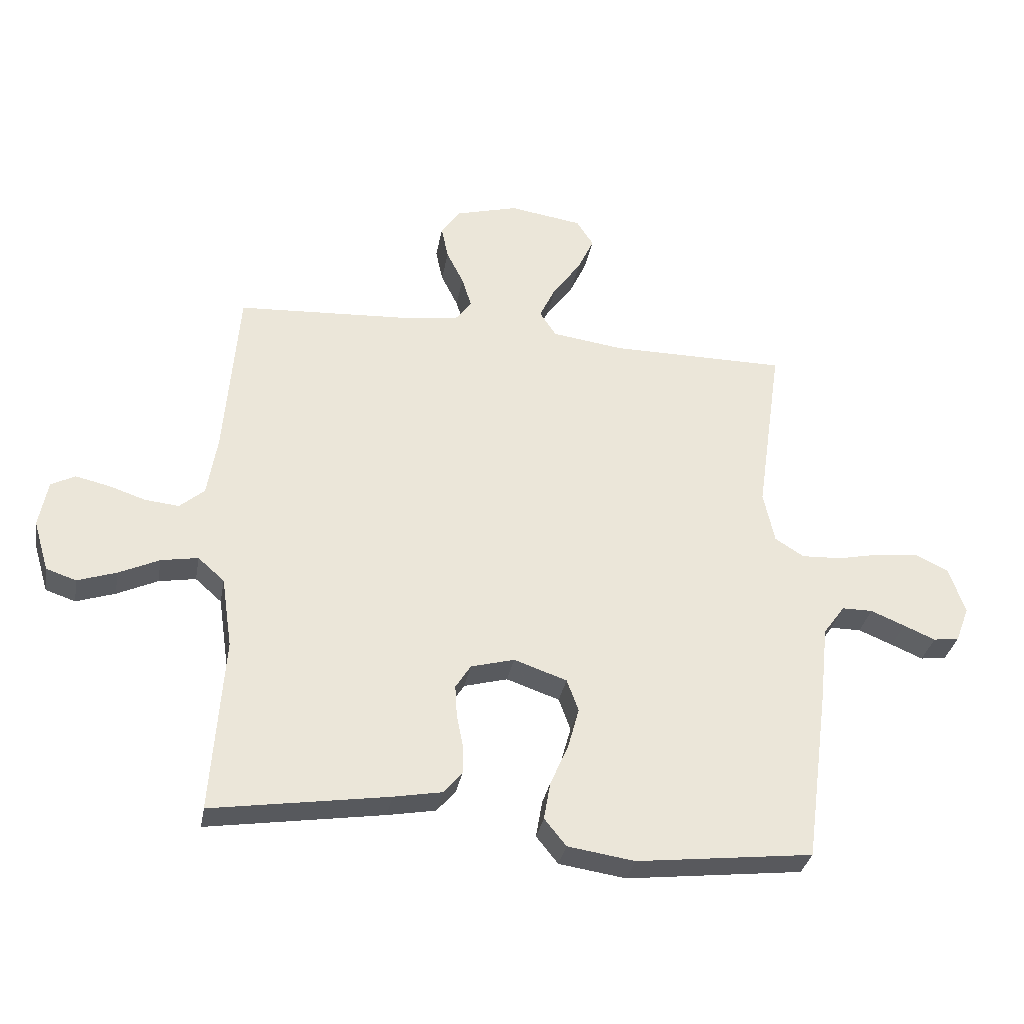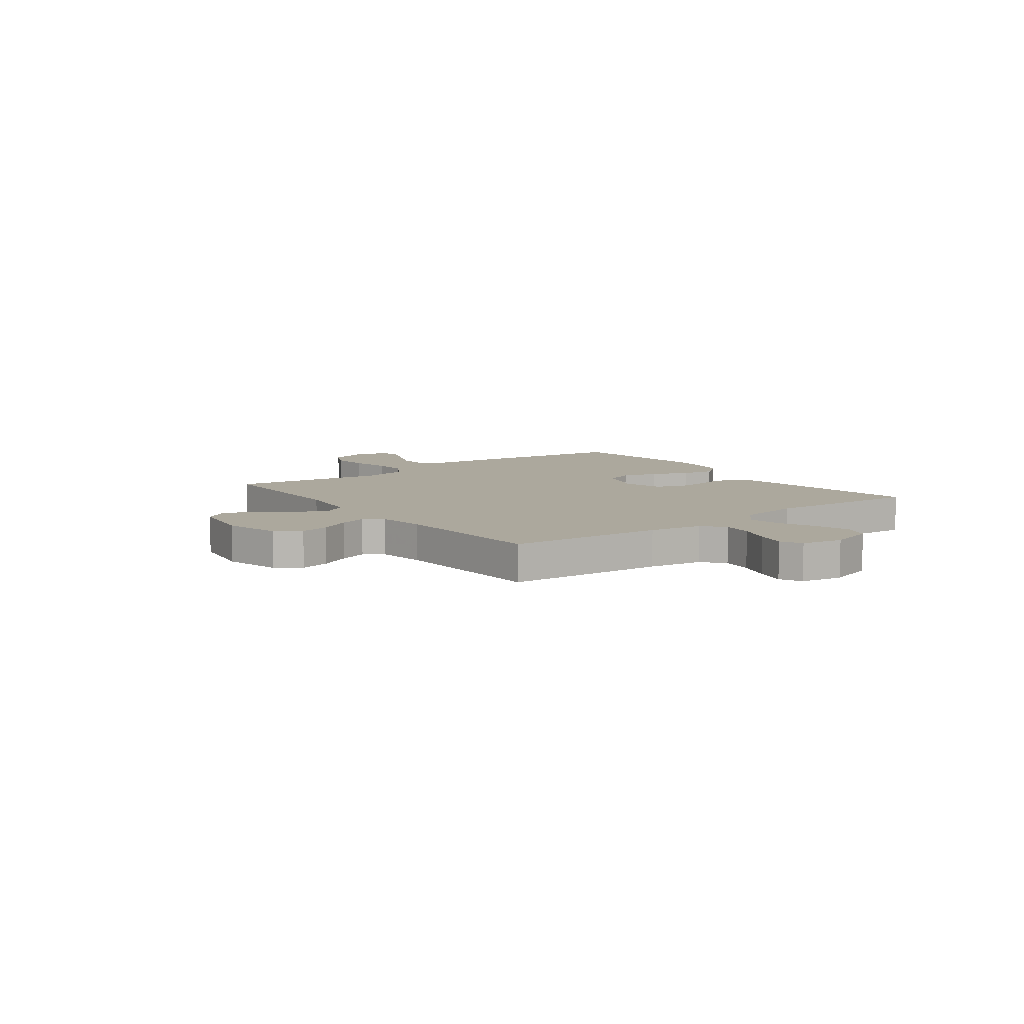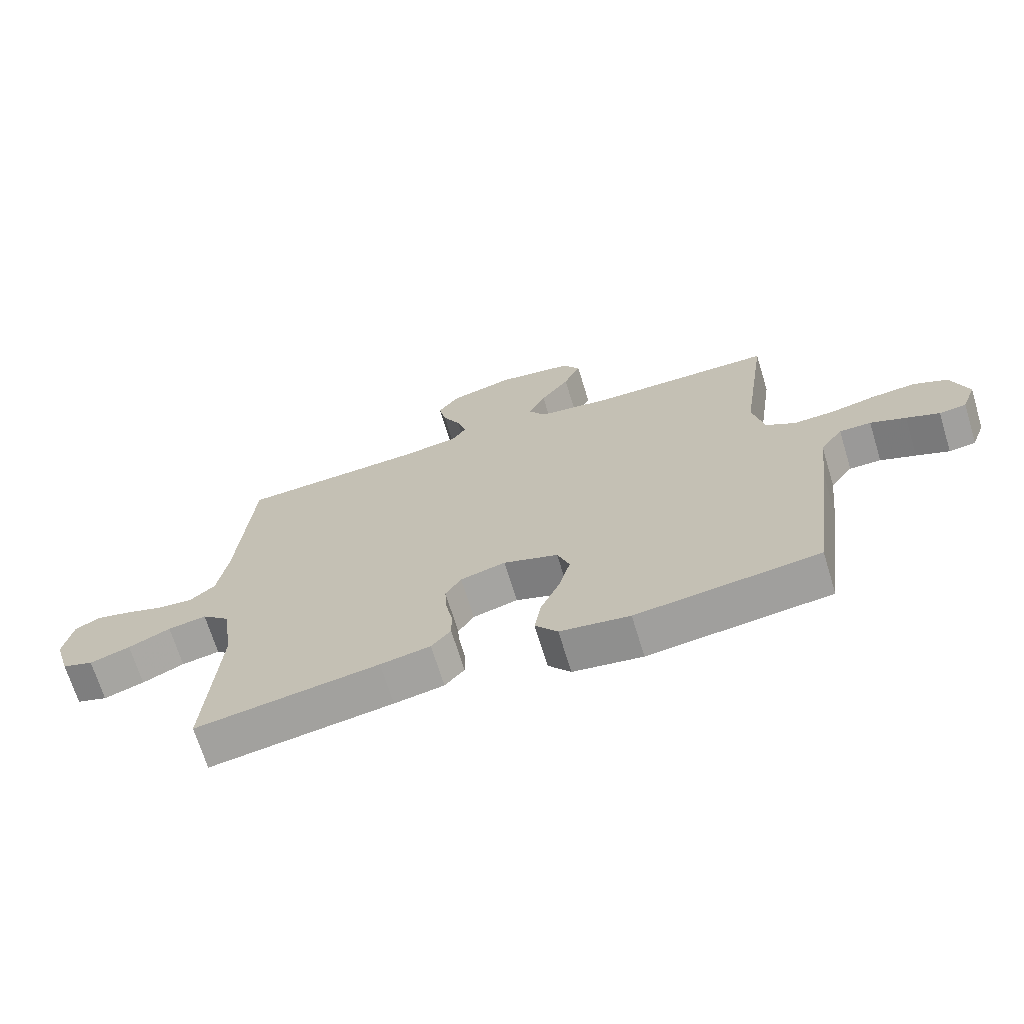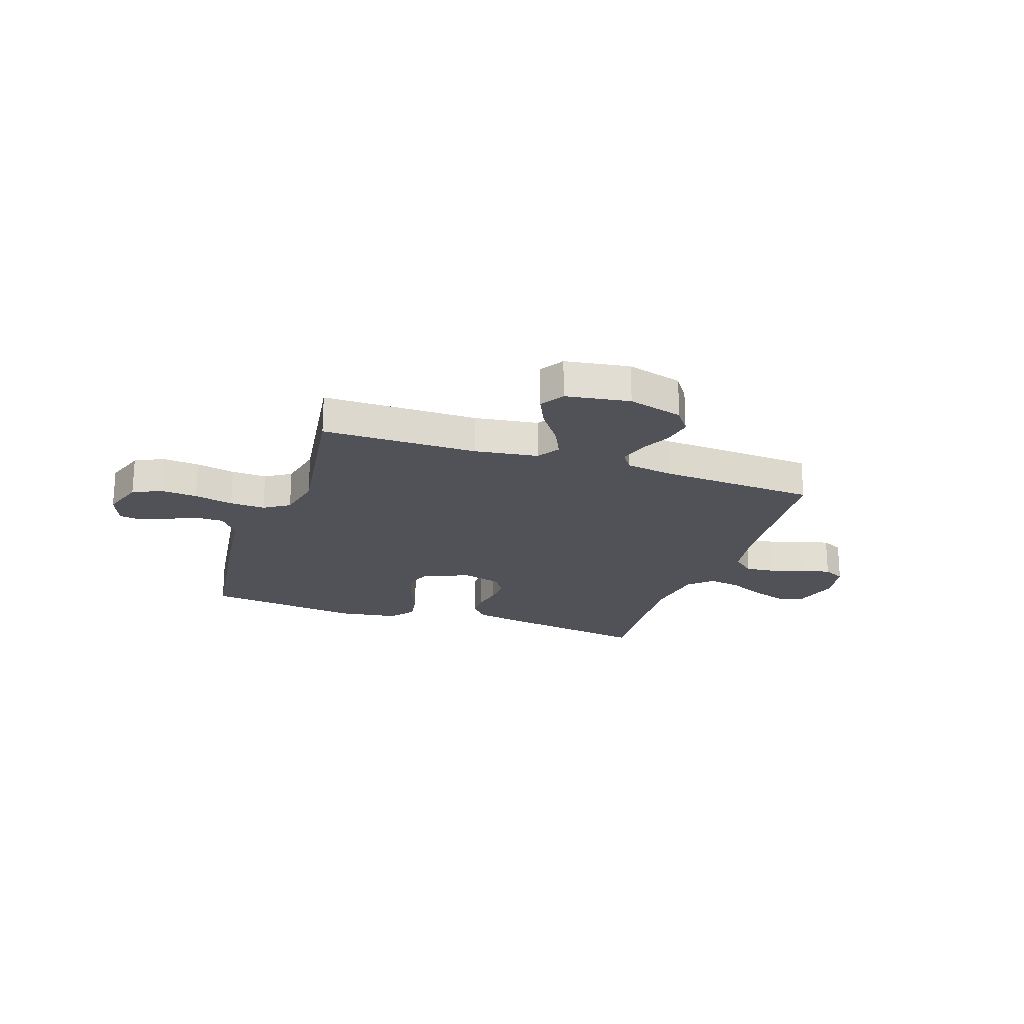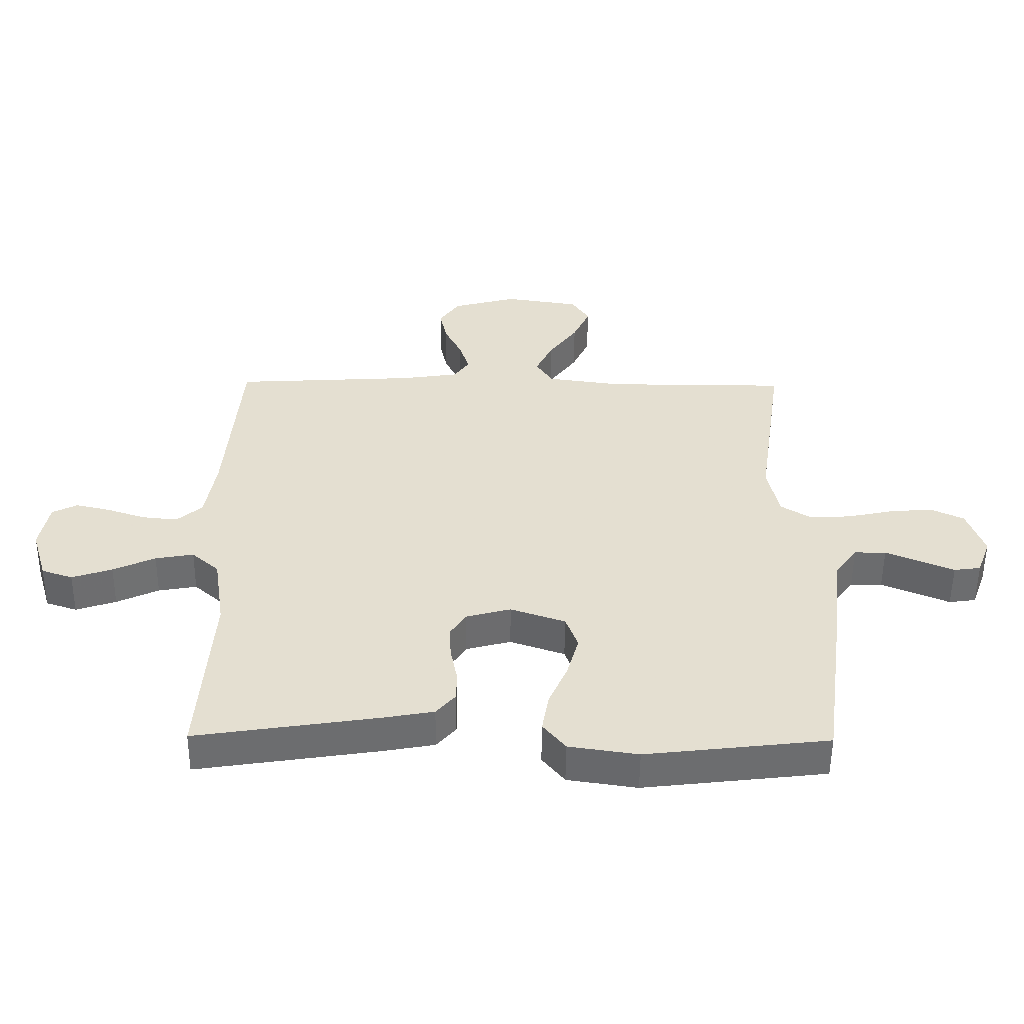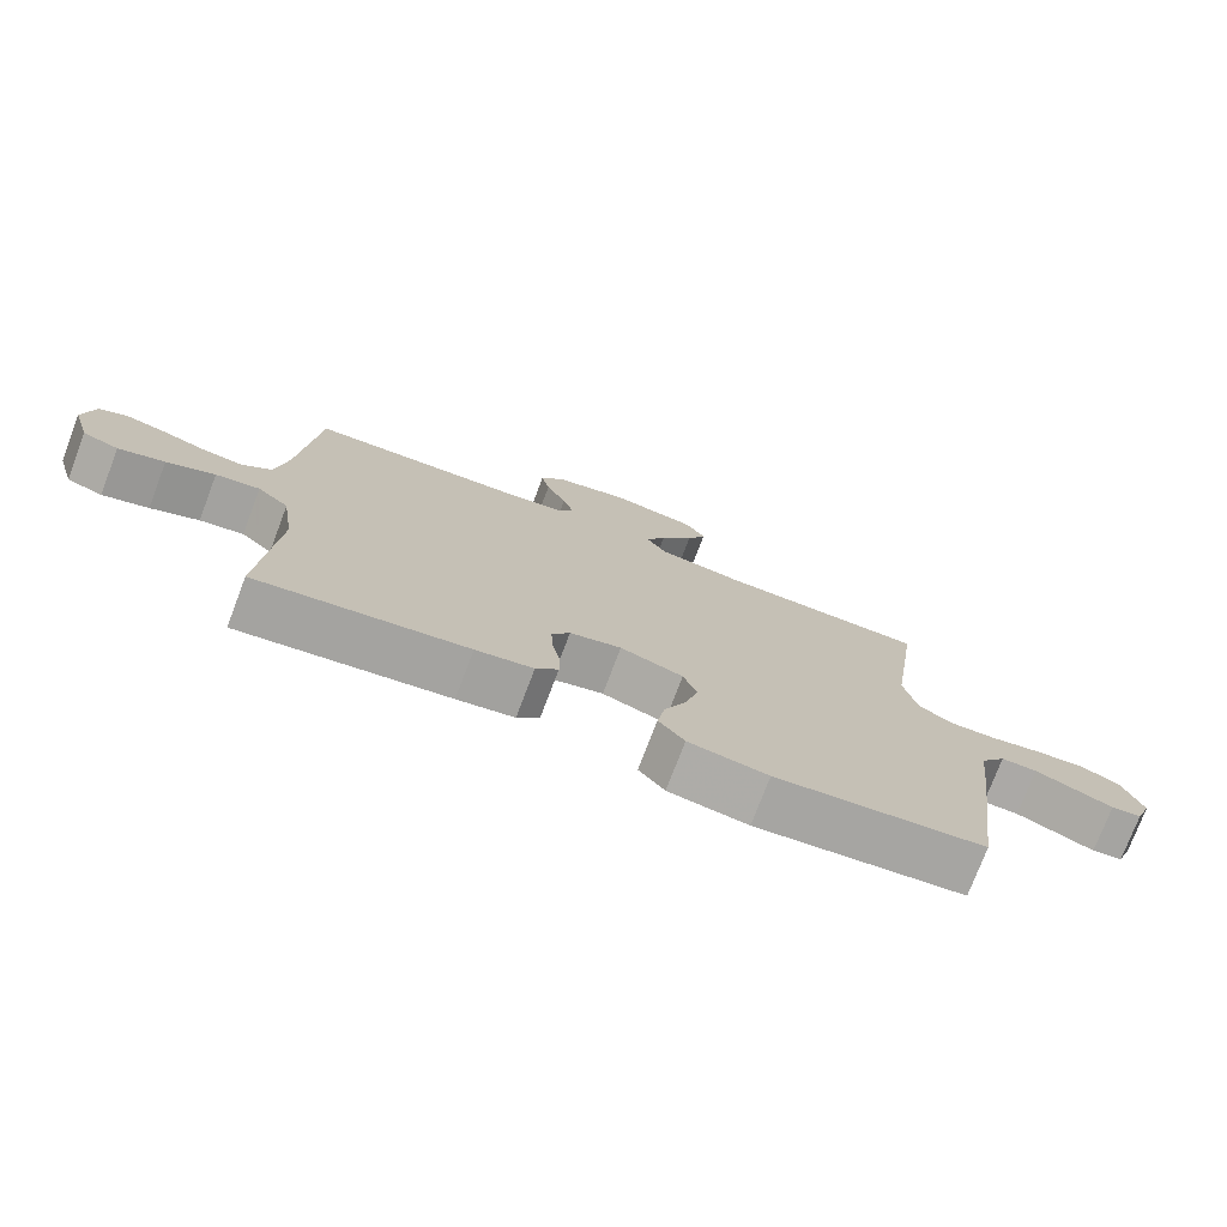
<metadata>
{"format":"obj","ext":"obj","renderer":"f3d","projection":"perspective","resolution":1024,"background":"white","views":[{"elev":-32.7,"azim":169.8,"up":"+Z"},{"elev":8.6,"azim":53.2,"up":"+Y"},{"elev":-69.1,"azim":-163.0,"up":"+Z"},{"elev":-21.5,"azim":-18.6,"up":"+Y"},{"elev":-53.6,"azim":179.5,"up":"+Z"},{"elev":-75.6,"azim":159.2,"up":"+Z"}]}
</metadata>
<code>
v 0.5 0.07 -0.5
v 0.2 0.07 -0.454
v 0.118 0.07 -0.439
v 0.086 0.07 -0.402
v 0.086 0.07 -0.352
v 0.097 0.07 -0.295
v 0.1 0.07 -0.243
v 0.074 0.07 -0.202
v 0 0.07 -0.182
v -0.09 0.07 -0.213
v -0.11 0.07 -0.268
v -0.091 0.07 -0.337
v -0.06 0.07 -0.408
v -0.049 0.07 -0.472
v -0.086 0.07 -0.518
v -0.2 0.07 -0.535
v -0.5 0.07 -0.5
v -0.54 0.07 -0.2
v -0.554 0.07 -0.071
v -0.591 0.07 -0.02
v -0.643 0.07 -0.02
v -0.701 0.07 -0.044
v -0.755 0.07 -0.067
v -0.799 0.07 -0.061
v -0.822 0.07 0
v -0.794 0.07 0.08
v -0.739 0.07 0.106
v -0.668 0.07 0.1
v -0.593 0.07 0.084
v -0.525 0.07 0.081
v -0.476 0.07 0.112
v -0.457 0.07 0.2
v -0.5 0.07 0.5
v -0.2 0.07 0.501
v -0.078 0.07 0.518
v -0.05 0.07 0.561
v -0.078 0.07 0.62
v -0.125 0.07 0.685
v -0.153 0.07 0.746
v -0.124 0.07 0.791
v 0 0.07 0.81
v 0.106 0.07 0.781
v 0.139 0.07 0.734
v 0.127 0.07 0.677
v 0.098 0.07 0.619
v 0.082 0.07 0.567
v 0.107 0.07 0.531
v 0.2 0.07 0.517
v 0.5 0.07 0.5
v 0.524 0.07 0.2
v 0.541 0.07 0.097
v 0.583 0.07 0.061
v 0.641 0.07 0.067
v 0.704 0.07 0.088
v 0.761 0.07 0.101
v 0.802 0.07 0.08
v 0.817 0.07 0
v 0.791 0.07 -0.087
v 0.74 0.07 -0.104
v 0.674 0.07 -0.082
v 0.605 0.07 -0.05
v 0.542 0.07 -0.039
v 0.497 0.07 -0.079
v 0.479 0.07 -0.2
v 0.5 0 -0.5
v 0.2 0 -0.454
v 0.118 0 -0.439
v 0.086 0 -0.402
v 0.086 0 -0.352
v 0.097 0 -0.295
v 0.1 0 -0.243
v 0.074 0 -0.202
v 0 0 -0.182
v -0.09 0 -0.213
v -0.11 0 -0.268
v -0.091 0 -0.337
v -0.06 0 -0.408
v -0.049 0 -0.472
v -0.086 0 -0.518
v -0.2 0 -0.535
v -0.5 0 -0.5
v -0.54 0 -0.2
v -0.554 0 -0.071
v -0.591 0 -0.02
v -0.643 0 -0.02
v -0.701 0 -0.044
v -0.755 0 -0.067
v -0.799 0 -0.061
v -0.822 0 0
v -0.794 0 0.08
v -0.739 0 0.106
v -0.668 0 0.1
v -0.593 0 0.084
v -0.525 0 0.081
v -0.476 0 0.112
v -0.457 0 0.2
v -0.5 0 0.5
v -0.2 0 0.501
v -0.078 0 0.518
v -0.05 0 0.561
v -0.078 0 0.62
v -0.125 0 0.685
v -0.153 0 0.746
v -0.124 0 0.791
v 0 0 0.81
v 0.106 0 0.781
v 0.139 0 0.734
v 0.127 0 0.677
v 0.098 0 0.619
v 0.082 0 0.567
v 0.107 0 0.531
v 0.2 0 0.517
v 0.5 0 0.5
v 0.524 0 0.2
v 0.541 0 0.097
v 0.583 0 0.061
v 0.641 0 0.067
v 0.704 0 0.088
v 0.761 0 0.101
v 0.802 0 0.08
v 0.817 0 0
v 0.791 0 -0.087
v 0.74 0 -0.104
v 0.674 0 -0.082
v 0.605 0 -0.05
v 0.542 0 -0.039
v 0.497 0 -0.079
v 0.479 0 -0.2
f 59 60 61
f 58 59 61
f 57 58 61
f 56 57 61
f 55 56 61
f 54 55 61
f 53 54 61
f 52 53 61 62
f 51 52 62 63
f 48 49 50
f 50 51 63
f 48 50 63
f 47 48 63
f 43 44 45
f 42 43 45
f 41 42 45
f 40 41 45
f 39 40 45
f 38 39 45
f 37 38 45
f 36 37 45 46
f 47 63 64
f 46 47 64
f 36 46 64
f 35 36 64
f 27 28 29
f 26 27 29
f 25 26 29
f 24 25 29
f 23 24 29
f 22 23 29
f 21 22 29 30
f 20 21 30 31
f 17 18 19
f 16 17 19
f 15 16 19
f 14 15 19
f 13 14 19
f 12 13 19
f 19 20 31
f 12 19 31
f 11 12 31
f 4 5 6
f 3 4 6
f 2 3 6
f 1 2 6
f 64 1 6
f 64 6 7
f 64 7 8
f 35 64 8
f 34 35 8
f 34 8 9
f 33 34 9
f 32 33 9
f 10 11 31 32
f 9 10 32
f 125 124 123
f 125 123 122
f 125 122 121
f 125 121 120
f 125 120 119
f 125 119 118
f 125 118 117
f 126 125 117 116
f 127 126 116 115
f 114 113 112
f 127 115 114
f 127 114 112
f 127 112 111
f 109 108 107
f 109 107 106
f 109 106 105
f 109 105 104
f 109 104 103
f 109 103 102
f 109 102 101
f 110 109 101 100
f 128 127 111
f 128 111 110
f 128 110 100
f 128 100 99
f 93 92 91
f 93 91 90
f 93 90 89
f 93 89 88
f 93 88 87
f 93 87 86
f 94 93 86 85
f 95 94 85 84
f 83 82 81
f 83 81 80
f 83 80 79
f 83 79 78
f 83 78 77
f 83 77 76
f 95 84 83
f 95 83 76
f 95 76 75
f 70 69 68
f 70 68 67
f 70 67 66
f 70 66 65
f 70 65 128
f 71 70 128
f 72 71 128
f 72 128 99
f 72 99 98
f 73 72 98
f 73 98 97
f 73 97 96
f 96 95 75 74
f 96 74 73
f 1 65 66 2
f 2 66 67 3
f 3 67 68 4
f 4 68 69 5
f 5 69 70 6
f 6 70 71 7
f 7 71 72 8
f 8 72 73 9
f 9 73 74 10
f 10 74 75 11
f 11 75 76 12
f 12 76 77 13
f 13 77 78 14
f 14 78 79 15
f 15 79 80 16
f 16 80 81 17
f 17 81 82 18
f 18 82 83 19
f 19 83 84 20
f 20 84 85 21
f 21 85 86 22
f 22 86 87 23
f 23 87 88 24
f 24 88 89 25
f 25 89 90 26
f 26 90 91 27
f 27 91 92 28
f 28 92 93 29
f 29 93 94 30
f 30 94 95 31
f 31 95 96 32
f 32 96 97 33
f 33 97 98 34
f 34 98 99 35
f 35 99 100 36
f 36 100 101 37
f 37 101 102 38
f 38 102 103 39
f 39 103 104 40
f 40 104 105 41
f 41 105 106 42
f 42 106 107 43
f 43 107 108 44
f 44 108 109 45
f 45 109 110 46
f 46 110 111 47
f 47 111 112 48
f 48 112 113 49
f 49 113 114 50
f 50 114 115 51
f 51 115 116 52
f 52 116 117 53
f 53 117 118 54
f 54 118 119 55
f 55 119 120 56
f 56 120 121 57
f 57 121 122 58
f 58 122 123 59
f 59 123 124 60
f 60 124 125 61
f 61 125 126 62
f 62 126 127 63
f 63 127 128 64
f 64 128 65 1

</code>
